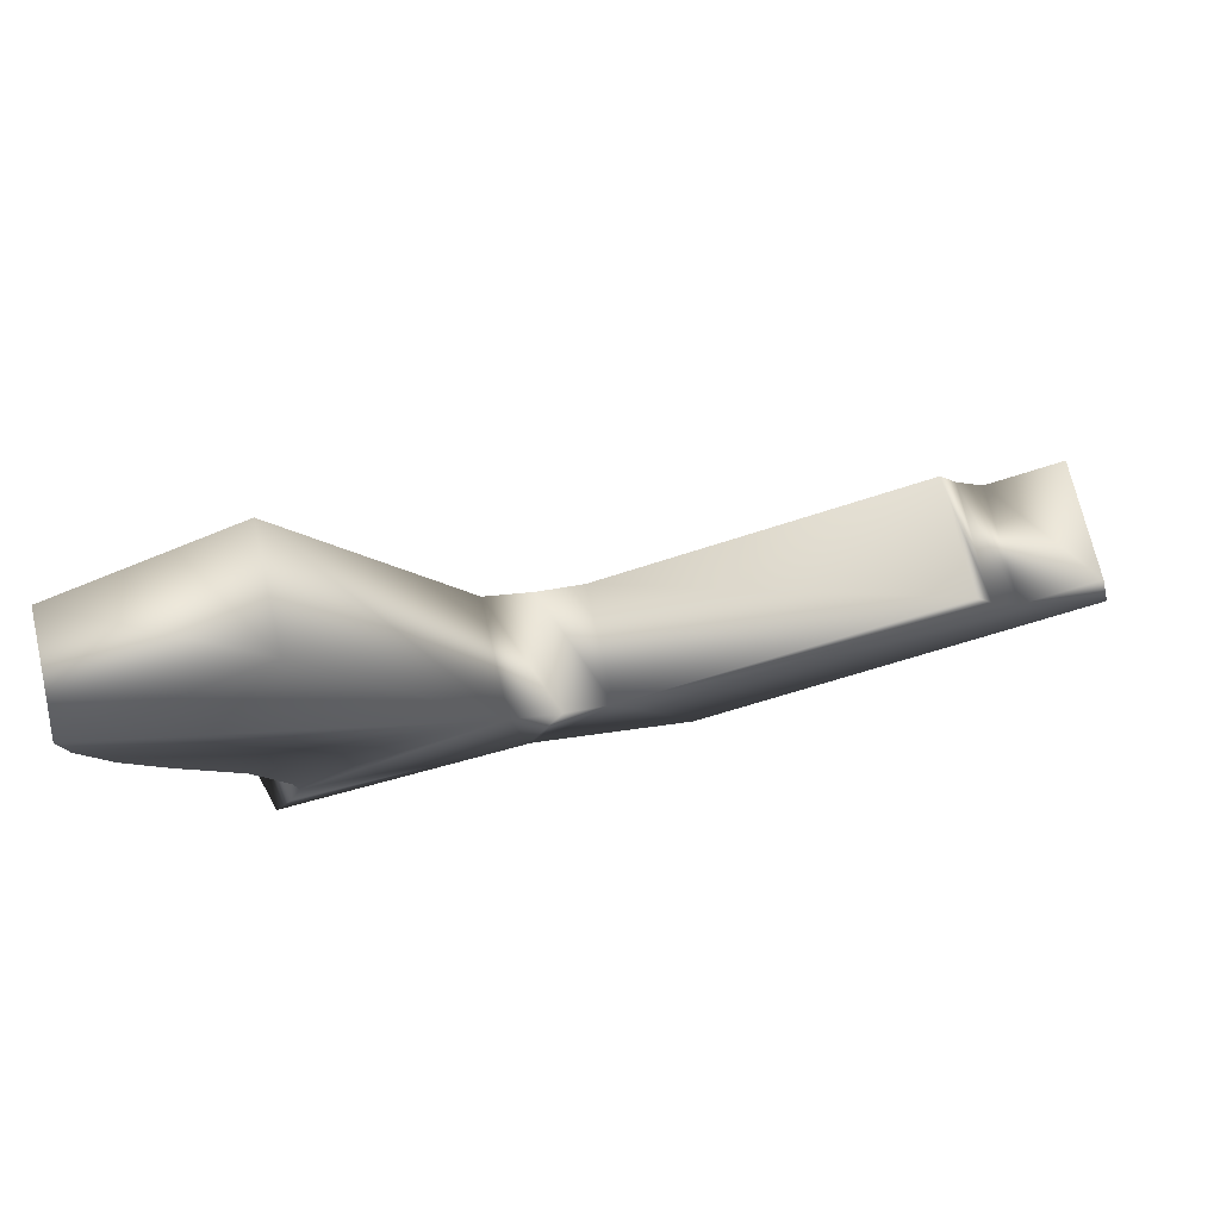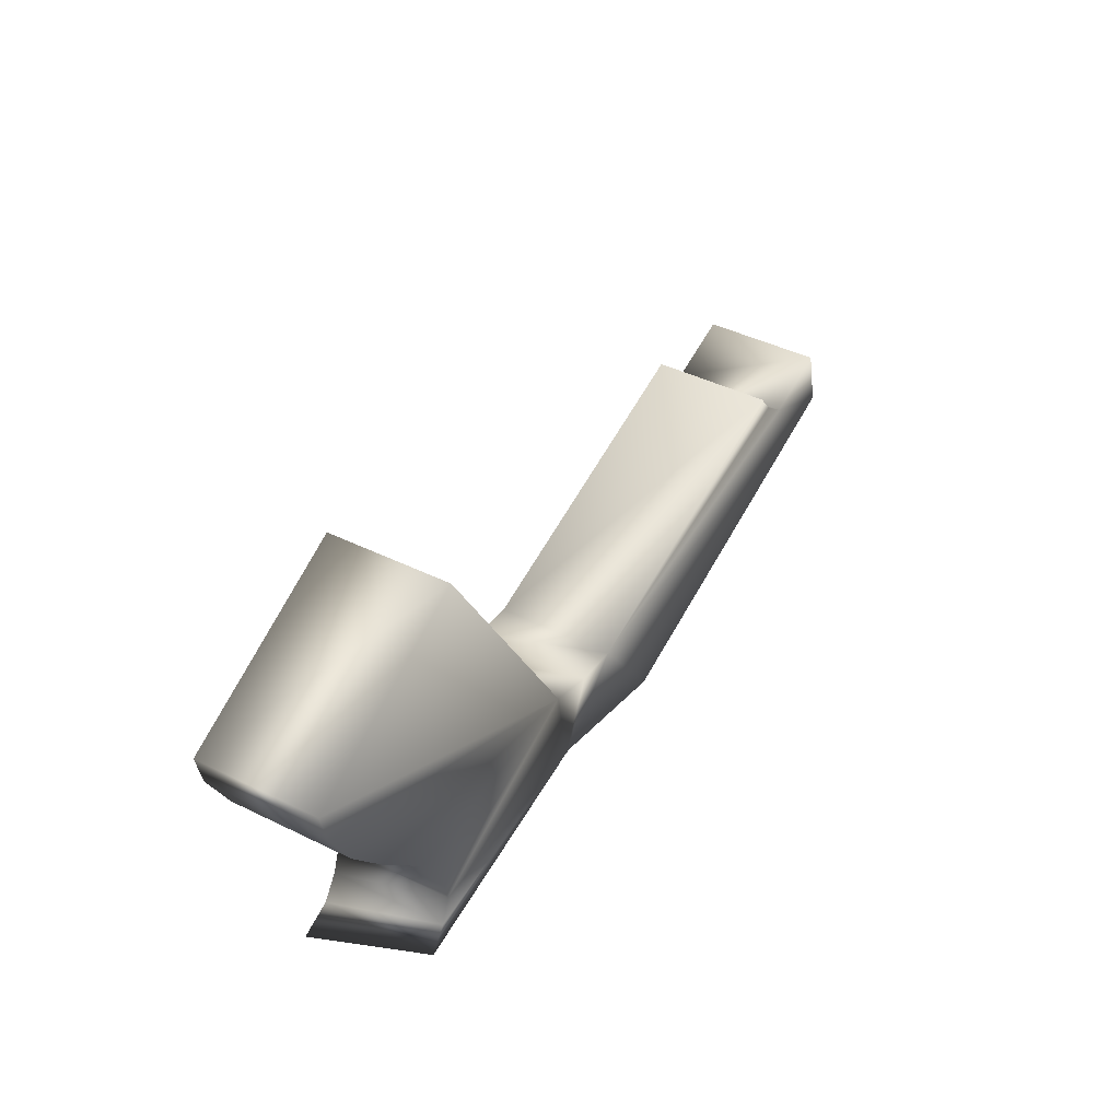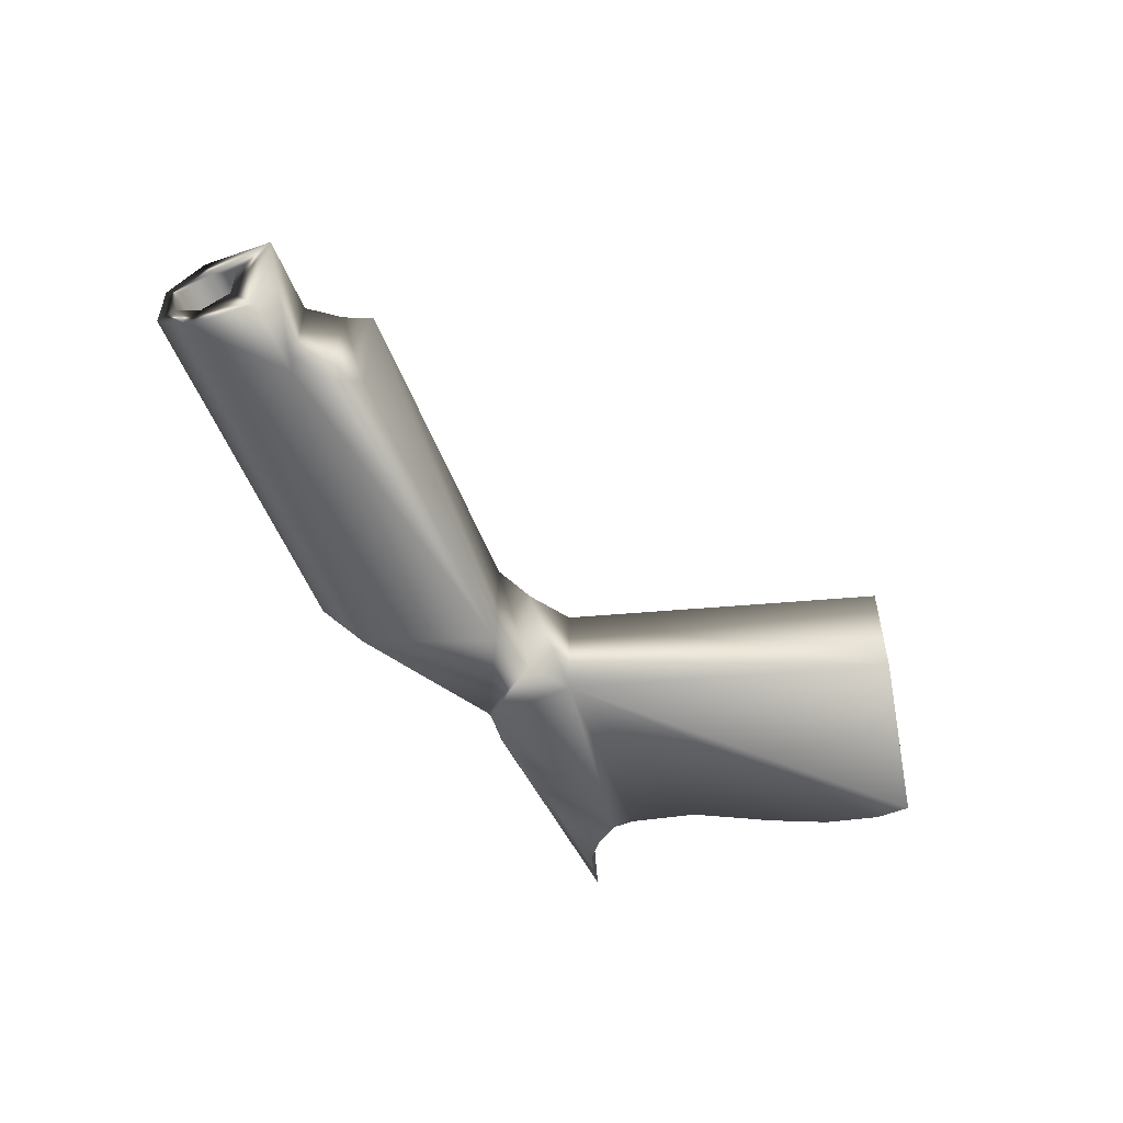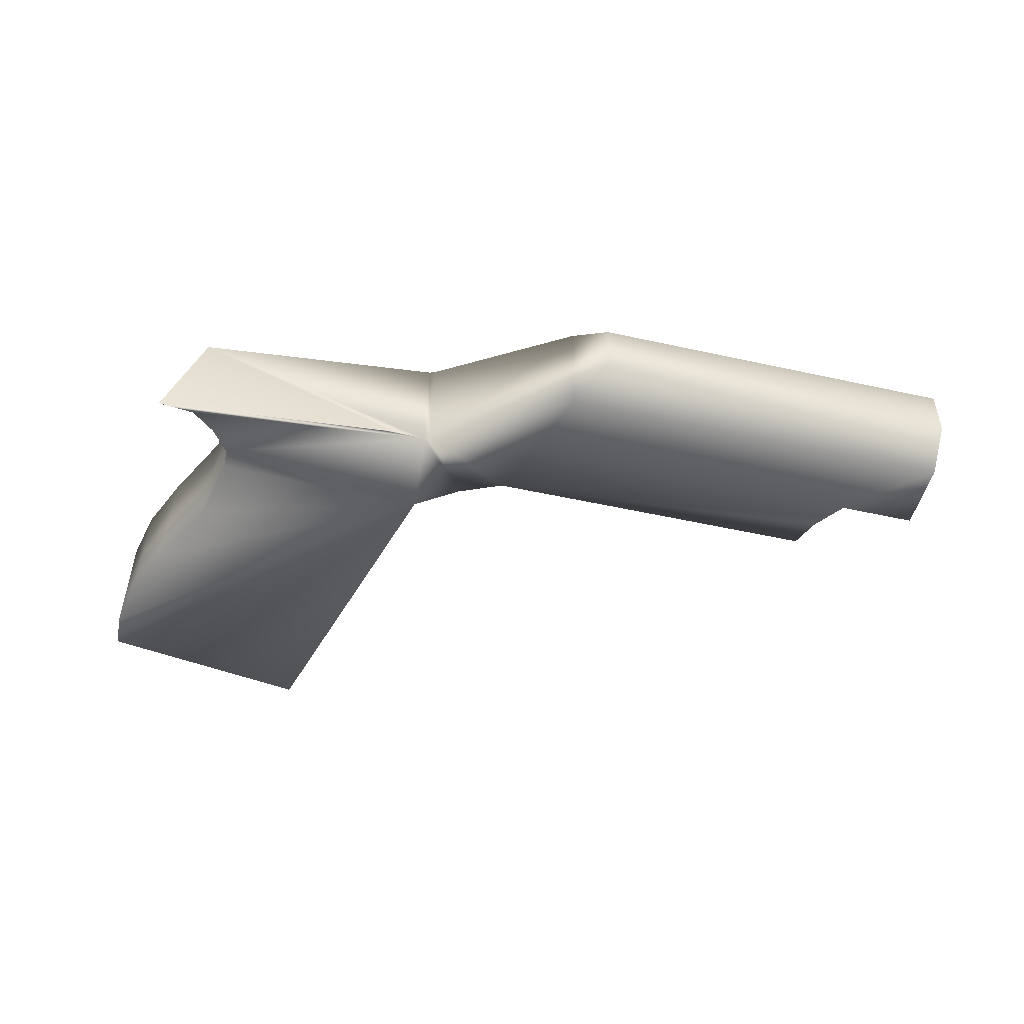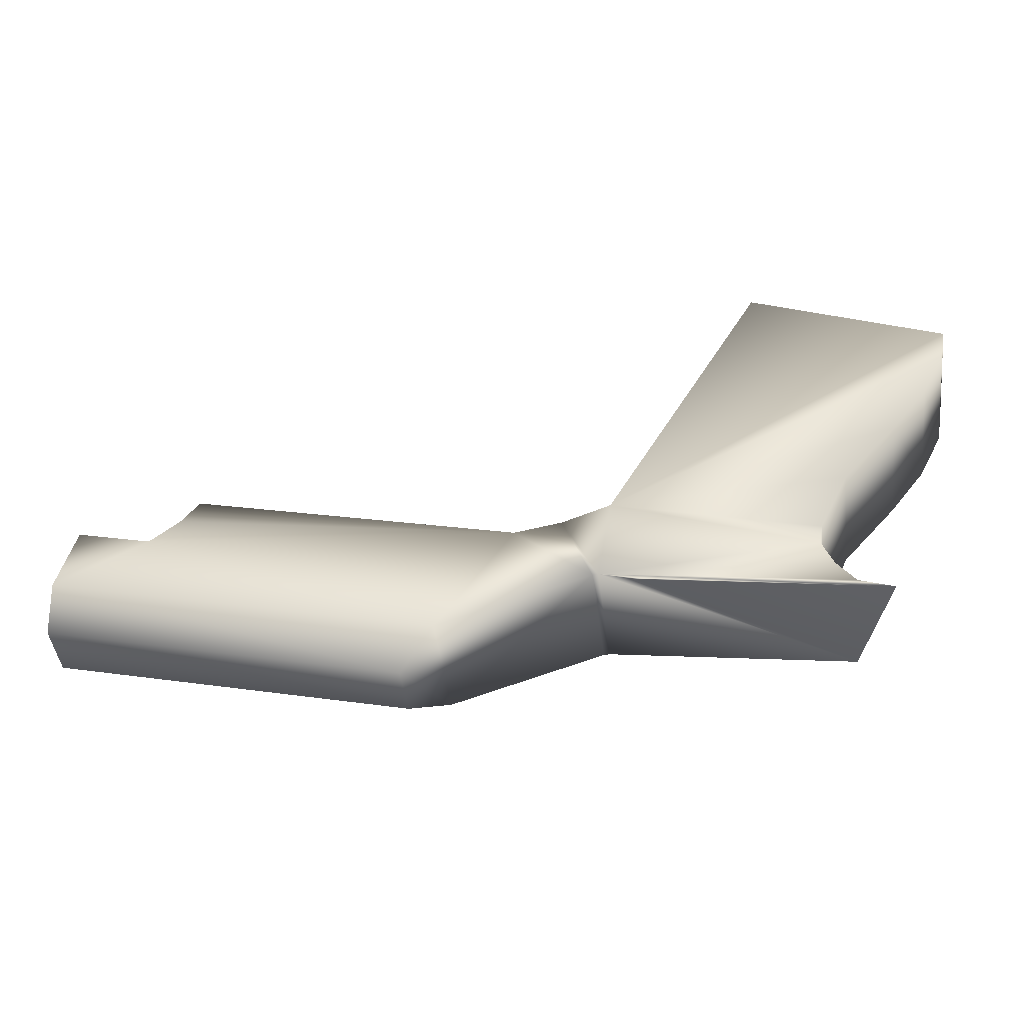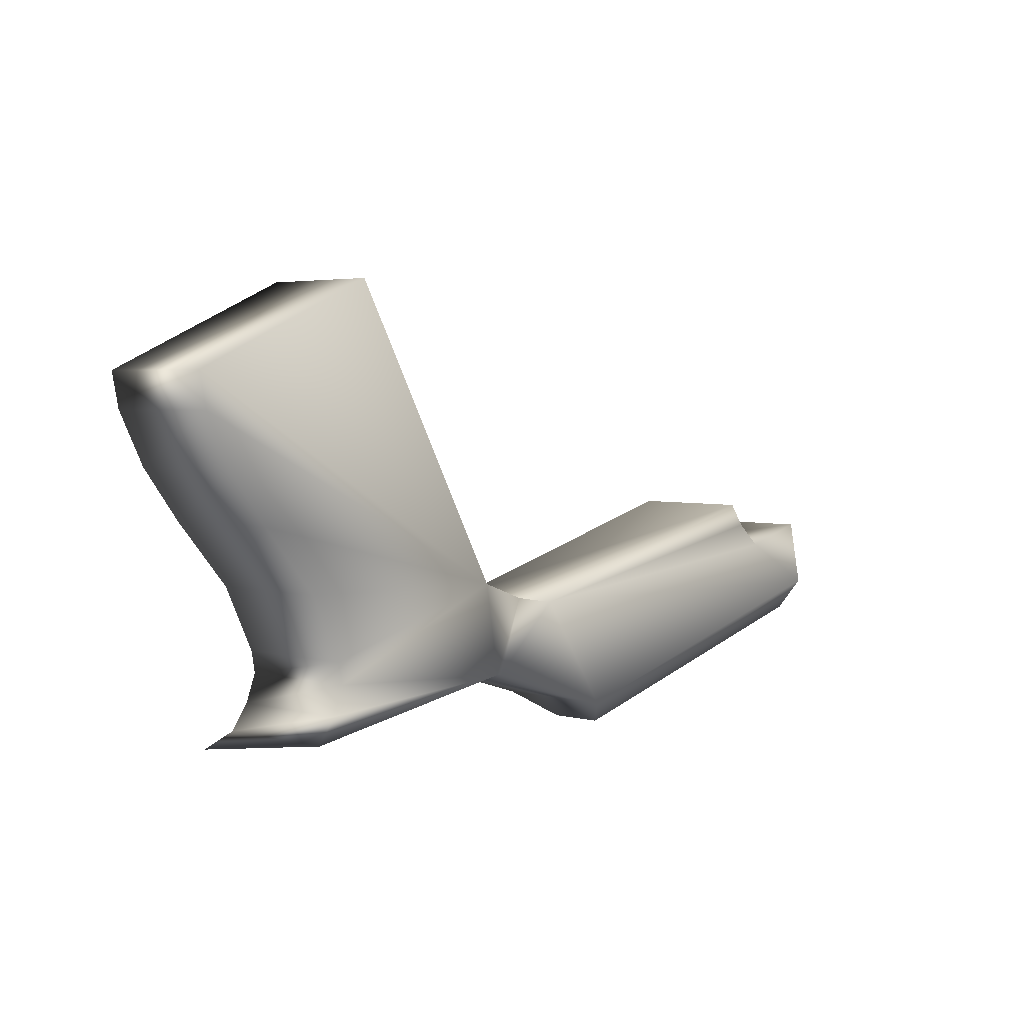
<metadata>
{"format":"obj","ext":"obj","renderer":"f3d","projection":"perspective","resolution":1024,"background":"white","views":[{"elev":71.4,"azim":-12.5,"up":"+Y"},{"elev":44.3,"azim":-59.5,"up":"+Y"},{"elev":-53.4,"azim":124.6,"up":"+Z"},{"elev":-49.0,"azim":0.6,"up":"+Z"},{"elev":-45.3,"azim":-172.4,"up":"+Y"},{"elev":4.2,"azim":-48.6,"up":"+Y"}]}
</metadata>
<code>
v 0.2594 -0.2025 -0.1369
v -0.04306 -0.1097 -0.1351
v -0.1212 -0.1294 -0.1344
v -0.5694 -0.2015 -0.1305
v -0.5041 -0.1781 -0.1312
v -0.5023 -0.1768 0.09426
v -0.4698 -0.1317 -0.1317
v -0.4681 -0.1304 0.09373
v -0.4494 -0.07909 -0.1322
v -0.4477 -0.0778 0.09328
v -0.4567 -0.03822 -0.1324
v -0.4549 -0.03693 0.0931
v -0.5149 0.08286 -0.1326
v -0.5132 0.08415 0.09285
v -0.6209 0.2056 -0.1325
v -0.6192 0.2069 0.09296
v -0.6934 0.3015 -0.1325
v -0.6917 0.3028 0.09297
v -0.7428 0.4004 -0.1327
v -0.7411 0.4017 0.09278
v -0.7557 0.4657 -0.1329
v -0.754 0.467 0.0925
v -0.3855 0.6234 -0.1367
v -0.3838 0.6247 0.08876
v -0.07139 0.06521 -0.1359
v -0.06966 0.06651 0.08954
v 0.02156 0.03046 -0.1364
v 0.02329 0.03175 0.08903
v 0.1119 0.0148 -0.137
v 0.1137 0.01609 0.08843
v 0.7329 0.1711 -0.1427
v 0.7346 0.1724 0.08276
v 0.7674 0.1252 -0.1427
v 0.7692 0.1265 0.08276
v 0.8238 0.07832 -0.1429
v 0.8255 0.07962 0.0826
v 0.9668 0.1143 -0.1442
v 0.9686 0.1156 0.08129
v 0.3299 -0.2547 -0.0755
v 1.017 -0.08173 -0.08177
v 0.3307 -0.2541 0.02667
v 1.018 -0.08115 0.0204
v 0.2611 -0.2012 0.08854
v -0.03179 -0.1105 -0.1352
v -0.04132 -0.1084 0.09033
v -0.03005 -0.1092 0.09025
v -0.11 -0.1302 -0.1345
v 0.9997 -0.01612 -0.1437
v 1.001 -0.01483 0.08179
v 0.9945 0.006269 -0.09824
v 0.9955 0.007026 0.03371
v 0.9816 0.05811 -0.07134
v 0.9822 0.05856 0.006417
v 1.009 -0.04906 -0.06451
v 1.009 -0.04869 0.000408
v 0.326 -0.1615 0.03982
v 0.3122 -0.1105 -0.06523
v 0.3128 -0.11 0.01253
v 0.325 -0.1623 -0.09213
v 0.3392 -0.2176 -0.0584
v 0.3397 -0.2173 0.006516
f 1 43 44
f 43 46 44
f 44 29 1
f 44 27 29
f 43 30 46
f 30 28 46
f 4 47 6
f 47 2 6
f 2 45 6
f 4 3 47
f 61 51 55
f 54 60 55
f 55 60 61
f 59 54 50
f 60 54 59
f 56 53 51
f 58 52 53
f 53 56 58
f 57 50 52
f 52 58 57
f 56 51 61
f 50 57 59
f 60 56 61
f 60 59 56
f 59 57 56
f 57 58 56
f 51 42 55
f 42 54 55
f 54 48 50
f 40 54 42
f 48 54 40
f 53 38 51
f 38 53 52
f 50 37 52
f 37 38 52
f 51 38 49
f 49 42 51
f 37 50 48
f 46 28 45
f 45 28 26
f 45 26 10
f 10 26 12
f 12 26 14
f 14 26 16
f 16 26 18
f 18 26 20
f 20 26 22
f 22 26 24
f 49 30 43
f 32 30 34
f 36 34 30
f 49 36 30
f 41 49 43
f 36 49 38
f 49 41 42
f 45 10 8
f 45 8 6
f 4 2 3
f 2 47 3
f 44 2 27
f 2 25 27
f 2 9 25
f 9 11 25
f 11 13 25
f 13 15 25
f 15 17 25
f 17 19 25
f 19 21 25
f 21 23 25
f 35 1 29
f 31 33 29
f 35 29 33
f 1 35 48
f 48 39 1
f 35 37 48
f 48 40 39
f 2 7 9
f 2 5 7
f 2 4 5
f 44 46 45
f 44 45 2
f 39 41 43
f 39 43 1
f 40 42 41
f 40 41 39
f 35 36 38
f 35 38 37
f 33 34 36
f 33 36 35
f 31 32 34
f 31 34 33
f 29 30 32
f 29 32 31
f 27 28 30
f 27 30 29
f 25 26 28
f 25 28 27
f 23 24 26
f 23 26 25
f 21 22 24
f 21 24 23
f 19 20 22
f 19 22 21
f 17 18 20
f 17 20 19
f 15 16 18
f 15 18 17
f 13 14 16
f 13 16 15
f 11 12 14
f 11 14 13
f 9 10 12
f 9 12 11
f 7 8 10
f 7 10 9
f 5 6 8
f 5 8 7
f 4 6 5

</code>
